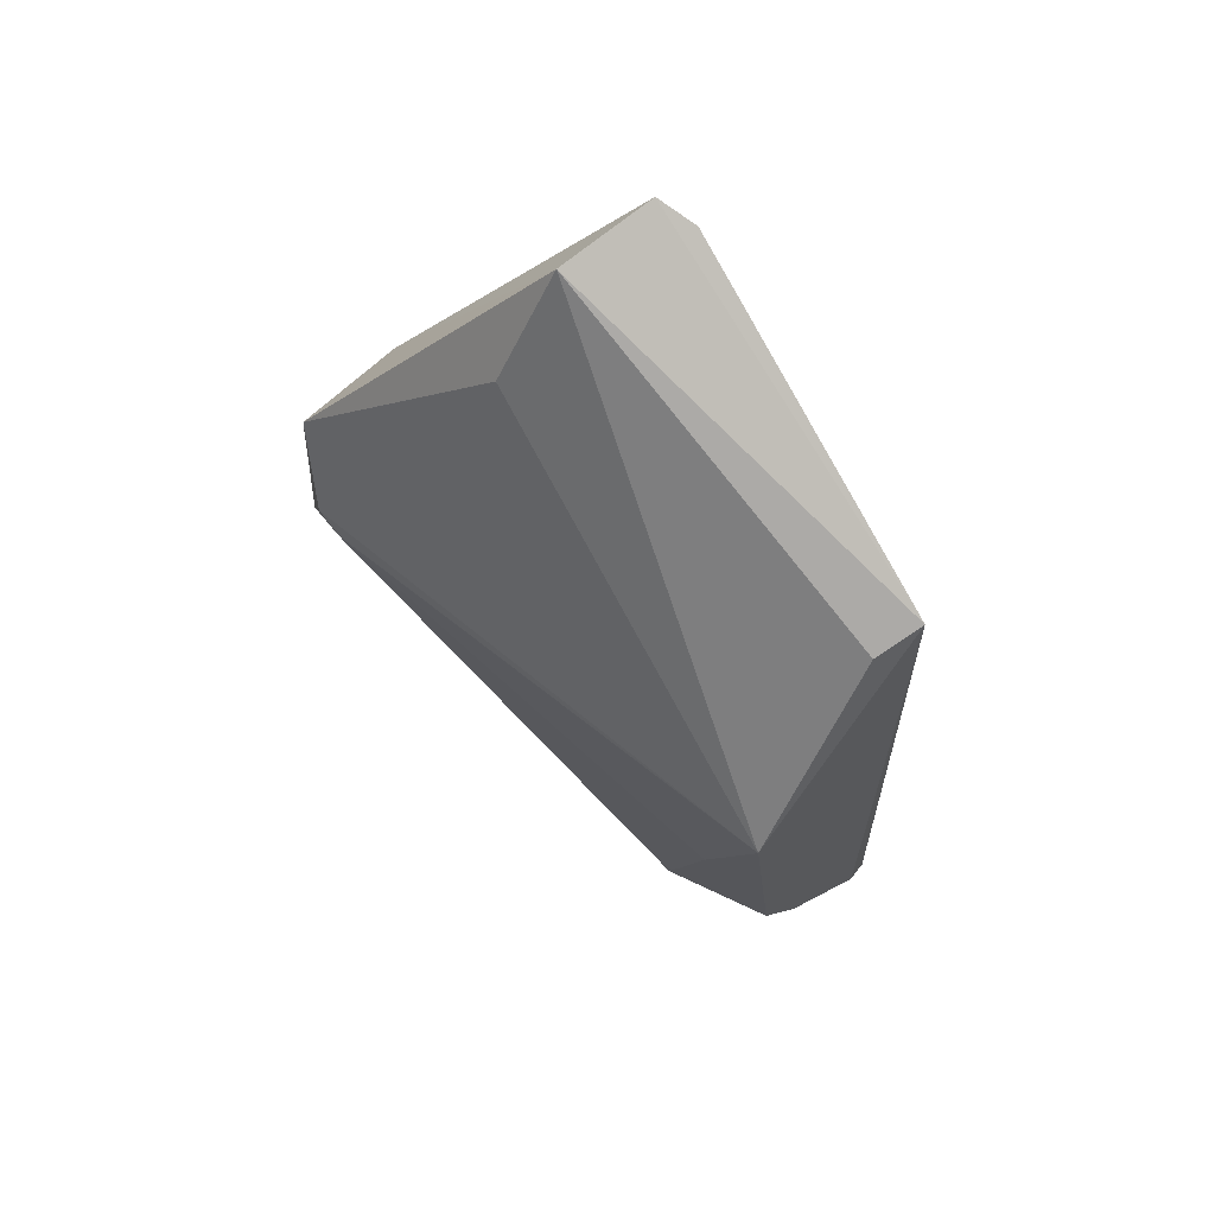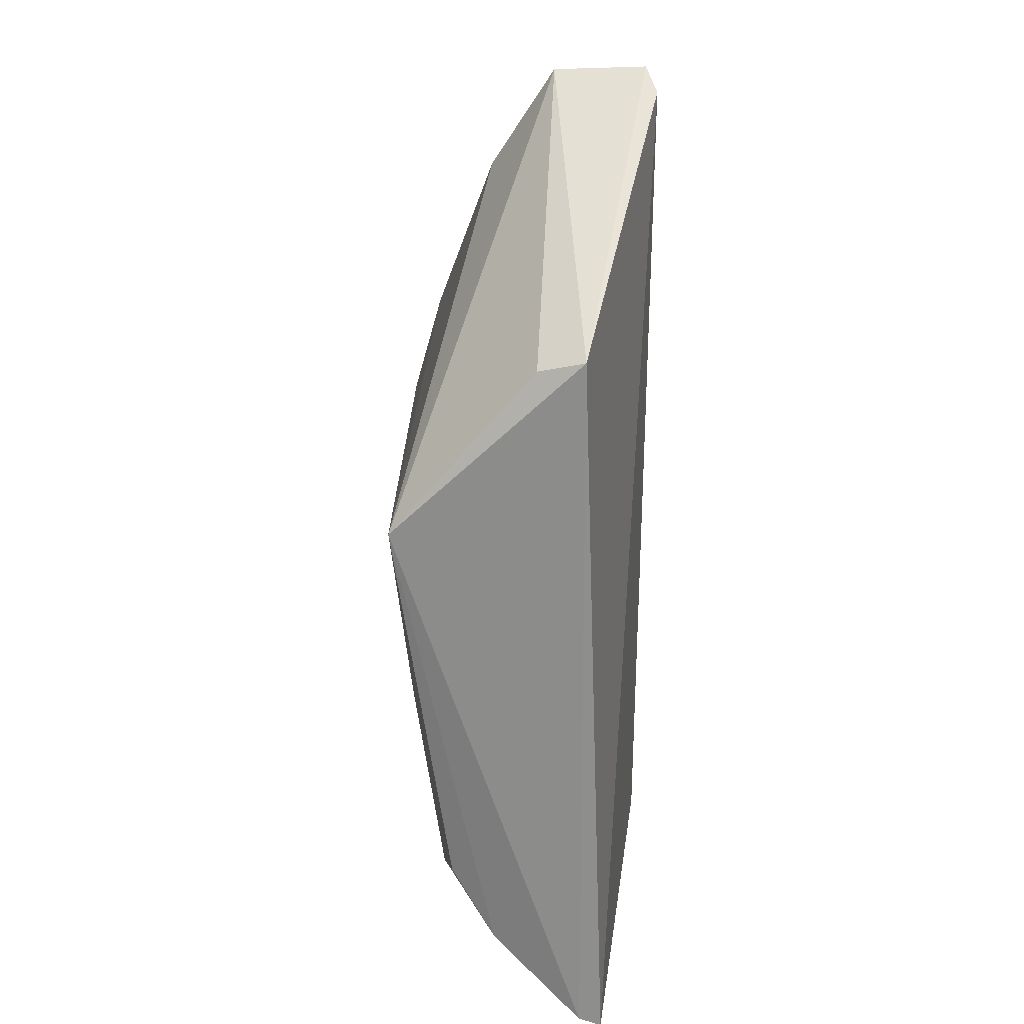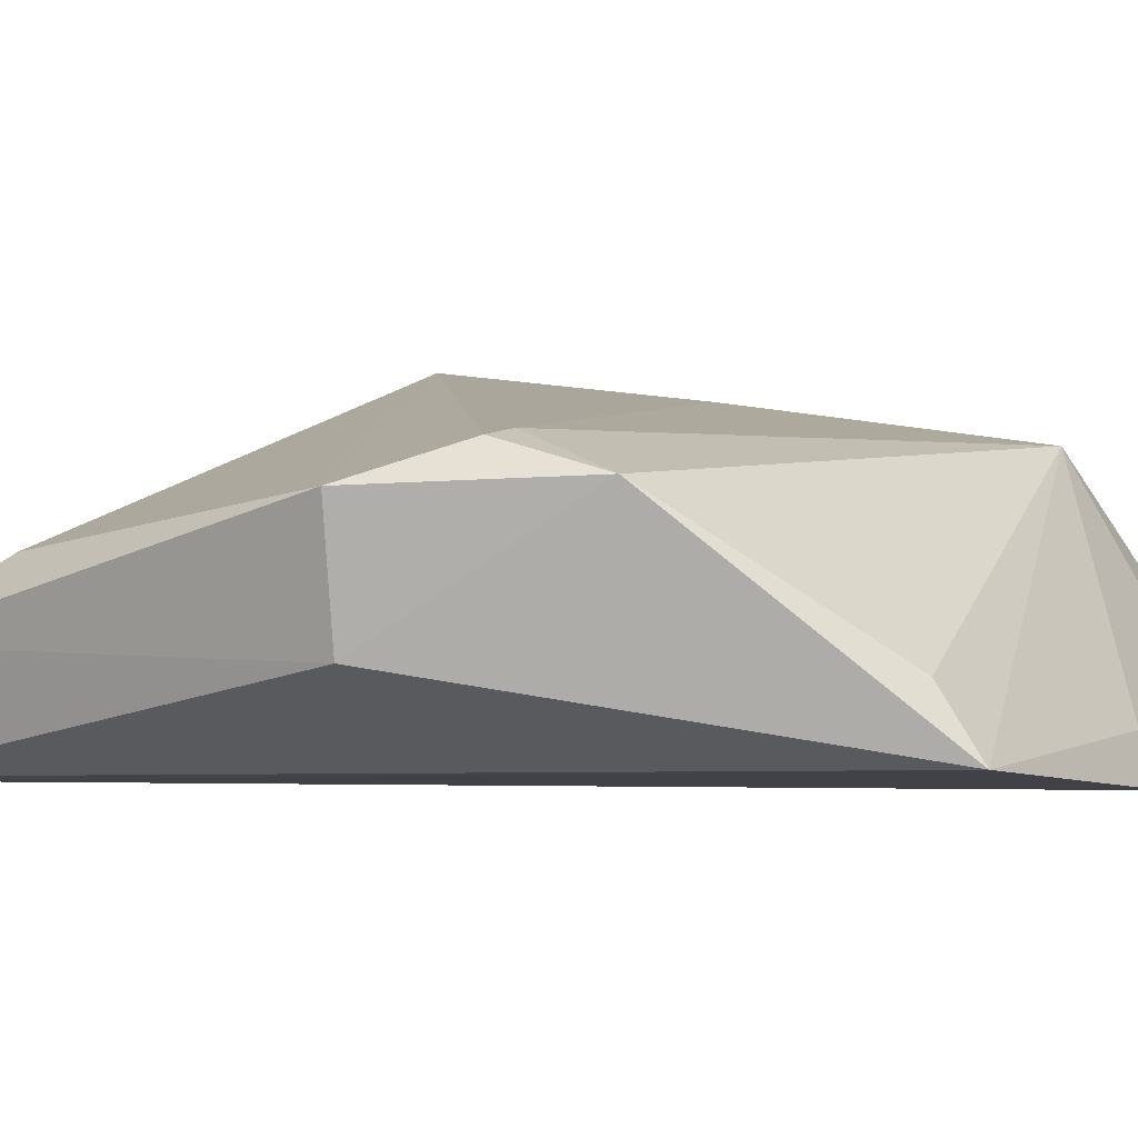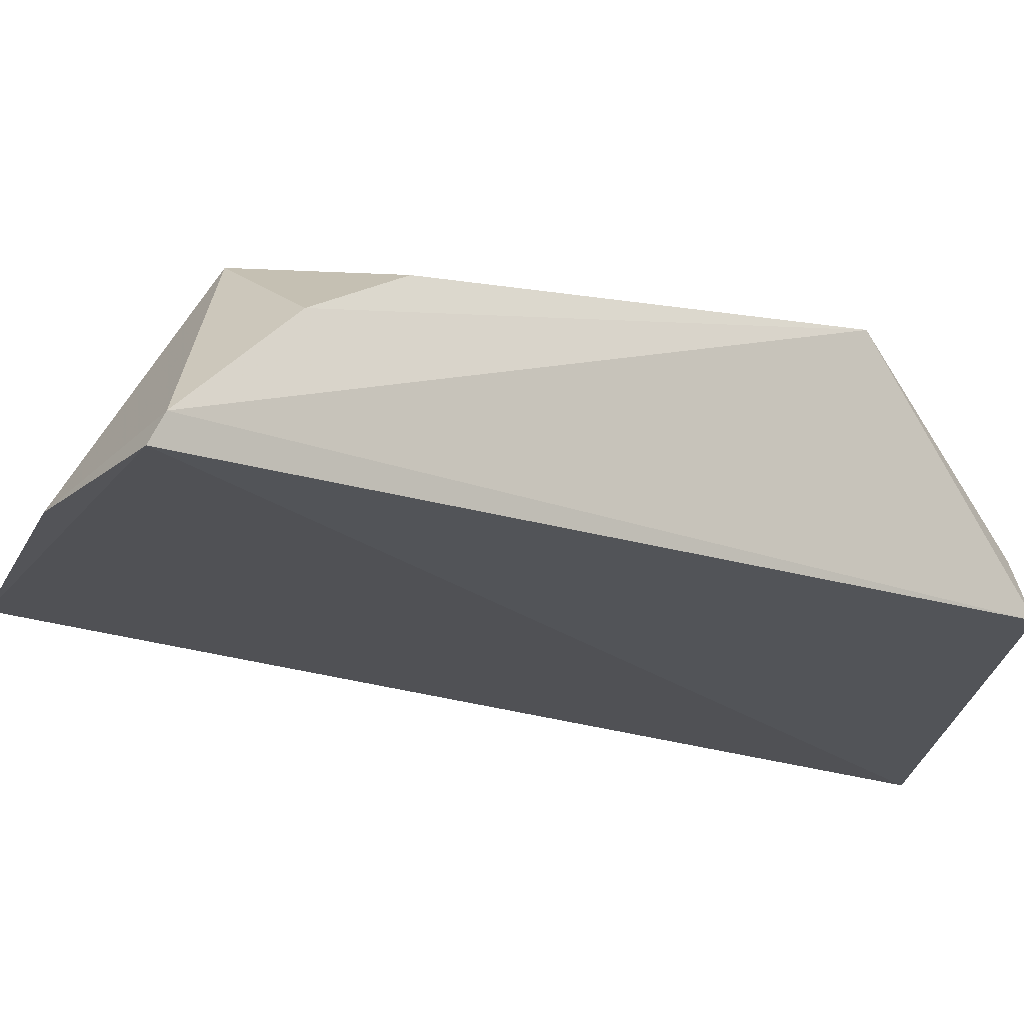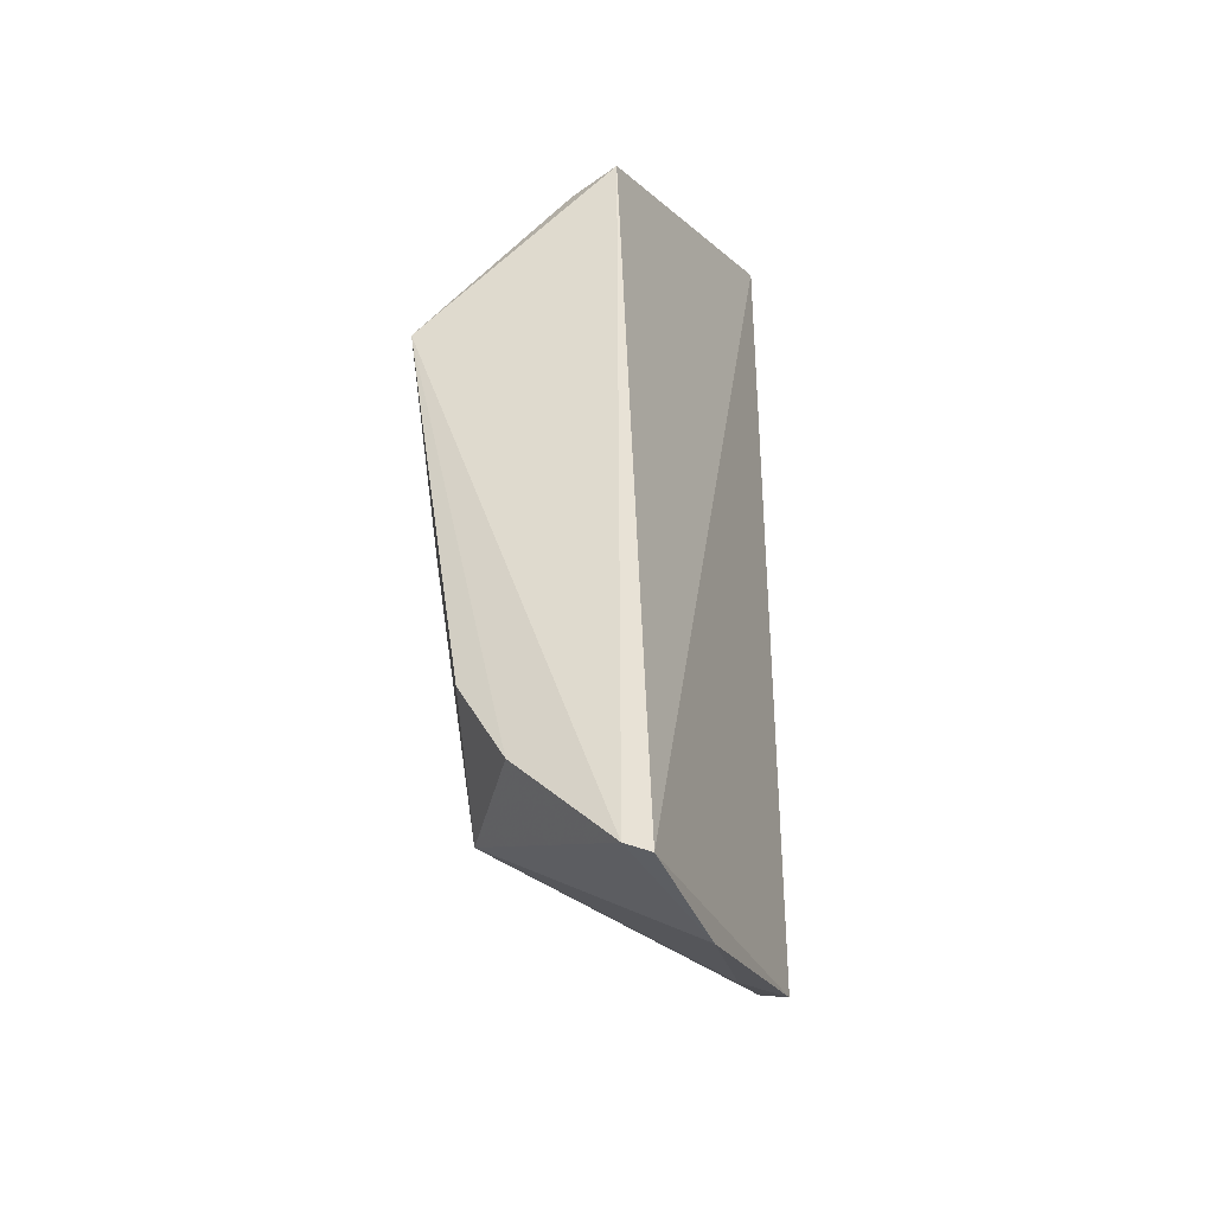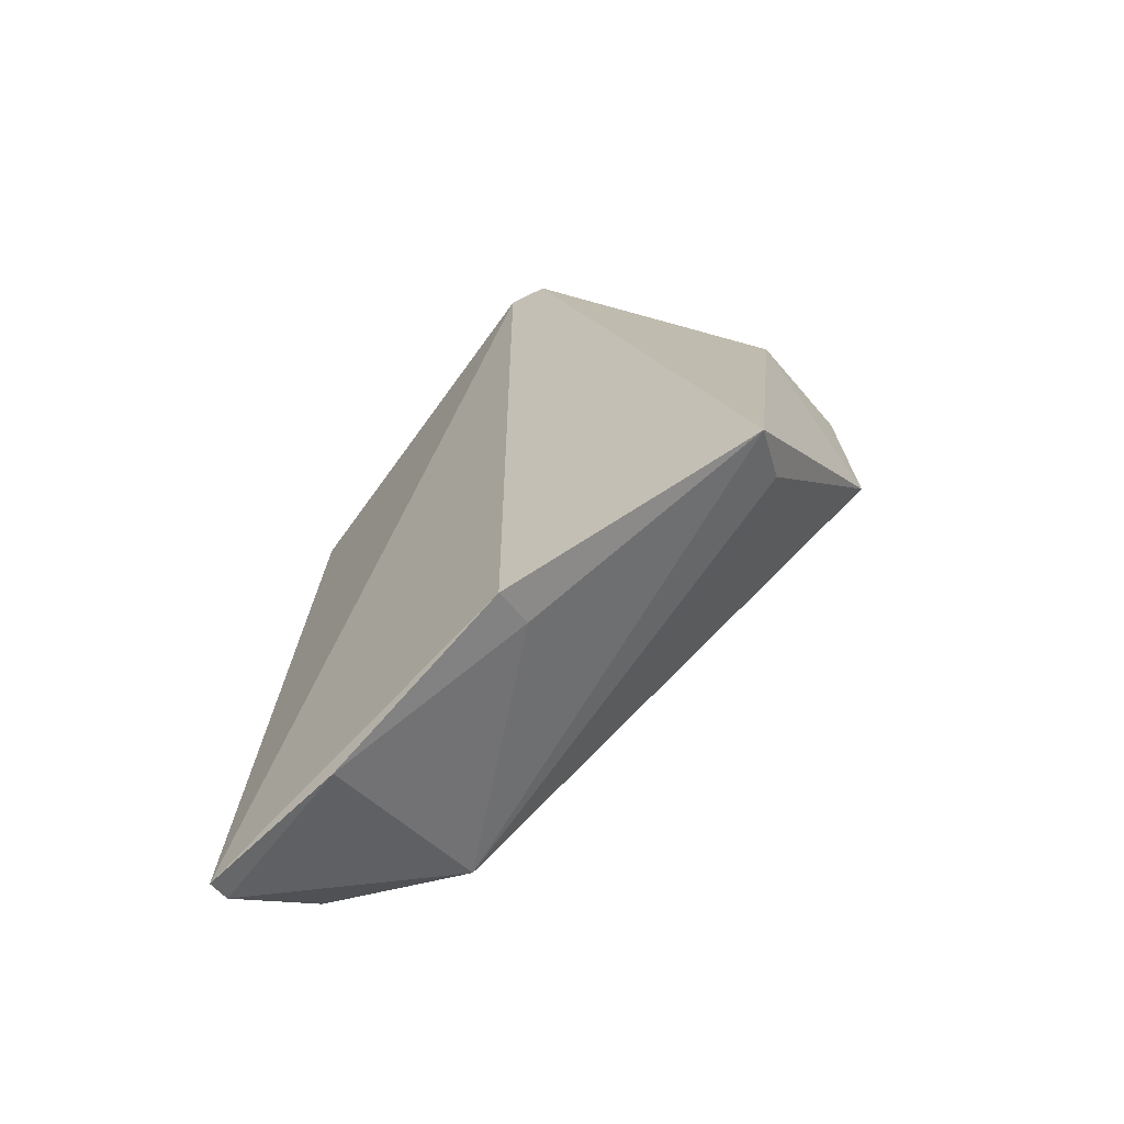
<metadata>
{"format":"obj","ext":"obj","renderer":"f3d","projection":"perspective","resolution":1024,"background":"white","views":[{"elev":68.5,"azim":47.4,"up":"+Y"},{"elev":26.6,"azim":96.5,"up":"+Y"},{"elev":13.7,"azim":-88.2,"up":"+Z"},{"elev":-18.5,"azim":53.1,"up":"+Z"},{"elev":-39.9,"azim":108.6,"up":"+Y"},{"elev":-67.7,"azim":-137.8,"up":"+Y"}]}
</metadata>
<code>
v 0.01866 -0.4533 0.08075
v 0.02008 -0.4502 0.08774
v -0.1509 -0.3892 0.1027
v -0.09337 -0.1653 0.1094
v 0.01619 -0.2199 0.08946
v -0.1301 -0.3002 0.1629
v -0.02471 -0.4508 0.0801
v -0.08058 -0.1684 0.07612
v -0.01671 -0.4172 0.1371
v -0.1494 -0.2671 0.1217
v 0.02128 -0.2742 0.1461
v -0.09101 -0.163 0.08039
v -0.08222 -0.4332 0.07722
v -0.1495 -0.32 0.1582
v 0.01317 -0.2243 0.1036
v -0.09404 -0.1968 0.1294
v 0.001763 -0.3397 0.1432
v 0.01775 -0.3952 0.1293
v -0.08037 -0.4275 0.08982
v -0.1432 -0.3788 0.1185
v -0.1482 -0.2651 0.1553
v 0.01851 -0.4201 0.1158
v -0.1274 -0.3759 0.1264
v -0.1374 -0.2945 0.1631
f 5 2 1
f 7 1 2
f 8 5 1
f 9 7 2
f 11 2 5
f 12 4 5
f 12 5 8
f 12 10 4
f 12 8 3
f 12 3 10
f 13 3 8
f 13 8 1
f 13 1 7
f 14 9 6
f 14 10 3
f 15 11 5
f 15 5 4
f 15 4 11
f 16 11 4
f 17 11 6
f 17 6 9
f 18 17 9
f 18 11 17
f 19 9 3
f 19 3 13
f 19 13 7
f 19 7 9
f 20 14 3
f 20 3 9
f 21 4 10
f 21 10 14
f 21 16 4
f 21 11 16
f 22 18 9
f 22 9 2
f 22 2 11
f 22 11 18
f 23 20 9
f 23 9 14
f 23 14 20
f 24 21 14
f 24 14 6
f 24 6 11
f 24 11 21

</code>
